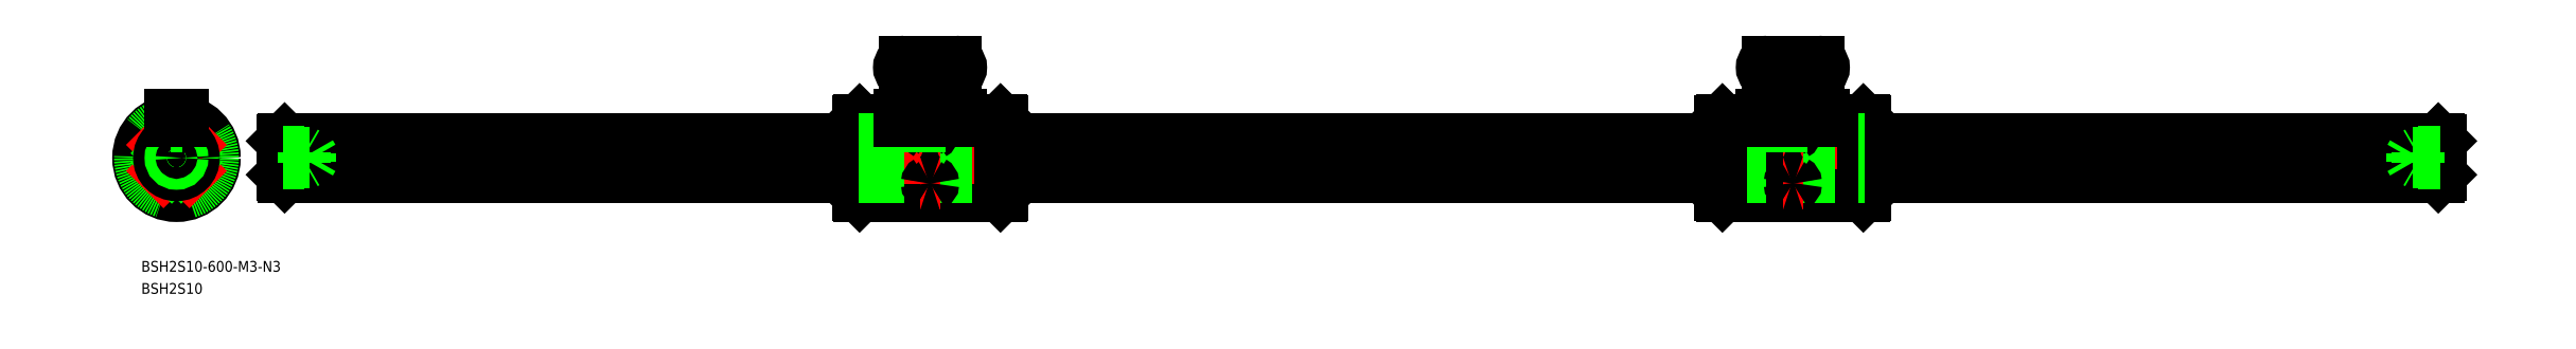
<metadata>
{"format":"dxf","ext":"dxf","renderer":"ezdxf+matplotlib","layout":"modelspace","background":"white","min_lineweight":24,"dpi":150}
</metadata>
<code>
0
SECTION
2
ENTITIES
0
LINE
8
CENTER
10
0
20
-12.5
30
0
11
0
21
14
31
0
0
LINE
8
CENTER
10
12.5
20
0
30
0
11
-12.5
21
0
31
0
0
ARC
8
0
10
0
20
0
30
0
40
5.2
50
6.672
51
83.33
0
ARC
8
0
10
0
20
6.19
30
0
40
1.19
50
239.5
51
300.5
0
ARC
8
0
10
0
20
0
30
0
40
5.2
50
96.67
51
173.3
0
ARC
8
0
10
0
20
0
30
0
40
5.2
50
186.7
51
263.3
0
ARC
8
0
10
-6.19
20
0
30
0
40
1.19
50
329.5
51
30.51
0
ARC
8
0
10
0
20
-6.19
30
0
40
1.19
50
59.49
51
120.5
0
ARC
8
0
10
0
20
0
30
0
40
5.2
50
276.7
51
353.3
0
ARC
8
0
10
6.19
20
0
30
0
40
1.19
50
149.5
51
210.5
0
CIRCLE
8
0
10
0
20
0
30
0
40
10.5
0
CIRCLE
8
0
10
0
20
0
30
0
40
10.1
0
CIRCLE
8
0
10
0
20
0
30
0
40
10
0
LINE
8
CENTER
10
-8.839
20
8.839
30
0
11
-2.263
21
2.263
31
0
0
LINE
8
CENTER
10
-2.263
20
-2.263
30
0
11
-8.839
21
-8.839
31
0
0
LINE
8
0
10
-6.521
20
7.581
30
0
11
-3.108
21
4.169
31
0
0
LINE
8
0
10
-7.581
20
6.521
30
0
11
-4.169
21
3.108
31
0
0
LINE
8
0
10
-4.169
20
-3.108
30
0
11
-7.581
21
-6.521
31
0
0
LINE
8
0
10
-3.108
20
-4.169
30
0
11
-6.521
21
-7.581
31
0
0
LINE
8
0
10
4.169
20
3.108
30
0
11
7.581
21
6.521
31
0
0
LINE
8
CENTER
10
2.263
20
2.263
30
0
11
8.839
21
8.839
31
0
0
LINE
8
0
10
3.108
20
4.169
30
0
11
6.521
21
7.581
31
0
0
LINE
8
0
10
3.108
20
-4.169
30
0
11
6.521
21
-7.581
31
0
0
LINE
8
CENTER
10
2.263
20
-2.263
30
0
11
8.839
21
-8.839
31
0
0
LINE
8
0
10
4.169
20
-3.108
30
0
11
7.581
21
-6.521
31
0
0
LINE
8
0
10
189.6
20
10.1
30
0
11
189.6
21
-10.1
31
0
0
LINE
8
0
10
190
20
10.5
30
0
11
201.1
21
10.5
31
0
0
LINE
8
0
10
190
20
-10.5
30
0
11
208.6
21
-10.5
31
0
0
LINE
8
0
10
229.6
20
10.1
30
0
11
229.6
21
-10.1
31
0
0
LINE
8
CENTER
10
209.6
20
28.7
30
0
11
209.6
21
-12.5
31
0
0
LINE
8
0
10
210.6
20
10.39
30
0
11
210.6
21
-10.5
31
0
0
LINE
8
0
10
208.6
20
10.39
30
0
11
208.6
21
-10.5
31
0
0
ARC
8
0
10
209.6
20
-11.25
30
0
40
1.25
50
36.87
51
143.1
0
LINE
8
0
10
218.1
20
10.5
30
0
11
229.2
21
10.5
31
0
0
LINE
8
0
10
210.6
20
-10.5
30
0
11
229.2
21
-10.5
31
0
0
LINE
8
0
10
190
20
10.5
30
0
11
189.6
21
10.1
31
0
0
LINE
8
0
10
189.6
20
-10.1
30
0
11
190
21
-10.5
31
0
0
LINE
8
0
10
229.2
20
-10.5
30
0
11
229.6
21
-10.1
31
0
0
LINE
8
0
10
229.2
20
10.5
30
0
11
229.6
21
10.1
31
0
0
LINE
8
CENTER
10
27.61
20
0
30
0
11
631.6
21
0
31
0
0
LINE
8
0
10
29.61
20
4.7
30
0
11
29.61
21
-4.7
31
0
0
LINE
8
0
10
30.08
20
5.165
30
0
11
189.6
21
5.165
31
0
0
LINE
8
0
10
30.08
20
-5.165
30
0
11
189.6
21
-5.165
31
0
0
LINE
8
0
10
629.6
20
4.7
30
0
11
629.6
21
-4.7
31
0
0
LINE
8
0
10
190
20
10.5
30
0
11
190
21
-10.5
31
0
0
LINE
8
0
10
229.2
20
10.5
30
0
11
229.2
21
-10.5
31
0
0
LINE
8
0
10
30.11
20
0.6042
30
0
11
189.6
21
0.6042
31
0
0
LINE
8
0
10
30.11
20
-0.6042
30
0
11
189.6
21
-0.6042
31
0
0
LINE
8
0
10
189.6
20
-0.6042
30
0
11
229.6
21
-0.6042
31
0
0
LINE
8
0
10
189.6
20
0.6042
30
0
11
229.6
21
0.6042
31
0
0
LINE
8
0
10
189.6
20
-5.165
30
0
11
229.6
21
-5.165
31
0
0
LINE
8
0
10
189.6
20
5.165
30
0
11
229.6
21
5.165
31
0
0
LINE
8
0
10
469.6
20
-5.165
30
0
11
629.1
21
-5.165
31
0
0
LINE
8
0
10
469.6
20
-0.6042
30
0
11
629.1
21
-0.6042
31
0
0
LINE
8
0
10
469.6
20
0.6042
30
0
11
629.1
21
0.6042
31
0
0
LINE
8
0
10
469.6
20
5.165
30
0
11
629.1
21
5.165
31
0
0
LINE
8
CENTER
10
220.1
20
25.2
30
0
11
199.1
21
25.2
31
0
0
LINE
8
0
10
202.6
20
26.7
30
0
11
216.6
21
26.7
31
0
0
LINE
8
0
10
202.6
20
23.7
30
0
11
216.6
21
23.7
31
0
0
ARC
8
0
10
202.6
20
25.2
30
0
40
1.5
50
90
51
270
0
ARC
8
0
10
216.6
20
25.2
30
0
40
1.5
50
270
51
90
0
LINE
8
0
10
29.61
20
4.7
30
0
11
30.08
21
5.165
31
0
0
LINE
8
0
10
29.61
20
-4.7
30
0
11
30.08
21
-5.165
31
0
0
LINE
8
0
10
629.6
20
4.7
30
0
11
629.1
21
5.165
31
0
0
LINE
8
0
10
629.6
20
-4.7
30
0
11
629.1
21
-5.165
31
0
0
LINE
8
0
10
629.1
20
5.165
30
0
11
629.1
21
-5.165
31
0
0
LINE
8
0
10
30.11
20
5.165
30
0
11
30.11
21
-5.165
31
0
0
CIRCLE
8
0
10
0
20
0
30
0
40
4.7
0
LINE
8
0
10
429.6
20
10.1
30
0
11
429.6
21
-10.1
31
0
0
LINE
8
0
10
430
20
10.5
30
0
11
441.1
21
10.5
31
0
0
LINE
8
0
10
430
20
-10.5
30
0
11
448.6
21
-10.5
31
0
0
LINE
8
0
10
469.6
20
10.1
30
0
11
469.6
21
-10.1
31
0
0
LINE
8
CENTER
10
449.6
20
28.7
30
0
11
449.6
21
-12.5
31
0
0
LINE
8
0
10
450.6
20
10.39
30
0
11
450.6
21
-10.5
31
0
0
LINE
8
0
10
448.6
20
10.39
30
0
11
448.6
21
-10.5
31
0
0
ARC
8
0
10
449.6
20
-11.25
30
0
40
1.25
50
36.87
51
143.1
0
LINE
8
0
10
458.1
20
10.5
30
0
11
469.2
21
10.5
31
0
0
LINE
8
0
10
450.6
20
-10.5
30
0
11
469.2
21
-10.5
31
0
0
LINE
8
0
10
430
20
10.5
30
0
11
429.6
21
10.1
31
0
0
LINE
8
0
10
429.6
20
-10.1
30
0
11
430
21
-10.5
31
0
0
LINE
8
0
10
469.2
20
-10.5
30
0
11
469.6
21
-10.1
31
0
0
LINE
8
0
10
469.2
20
10.5
30
0
11
469.6
21
10.1
31
0
0
LINE
8
0
10
430
20
10.5
30
0
11
430
21
-10.5
31
0
0
LINE
8
0
10
469.2
20
10.5
30
0
11
469.2
21
-10.5
31
0
0
LINE
8
0
10
429.6
20
-0.6042
30
0
11
469.6
21
-0.6042
31
0
0
LINE
8
0
10
429.6
20
0.6042
30
0
11
469.6
21
0.6042
31
0
0
LINE
8
0
10
429.6
20
-5.165
30
0
11
469.6
21
-5.165
31
0
0
LINE
8
0
10
429.6
20
5.165
30
0
11
469.6
21
5.165
31
0
0
LINE
8
CENTER
10
460.1
20
25.2
30
0
11
439.1
21
25.2
31
0
0
LINE
8
0
10
442.6
20
26.7
30
0
11
456.6
21
26.7
31
0
0
LINE
8
0
10
442.6
20
23.7
30
0
11
456.6
21
23.7
31
0
0
ARC
8
0
10
442.6
20
25.2
30
0
40
1.5
50
90
51
270
0
ARC
8
0
10
456.6
20
25.2
30
0
40
1.5
50
270
51
90
0
LINE
8
0
10
229.6
20
5.165
30
0
11
429.6
21
5.165
31
0
0
LINE
8
0
10
429.6
20
0.6042
30
0
11
229.6
21
0.6042
31
0
0
LINE
8
0
10
229.6
20
-0.6042
30
0
11
429.6
21
-0.6042
31
0
0
LINE
8
0
10
429.6
20
-5.165
30
0
11
229.6
21
-5.165
31
0
0
INSERT
8
0
2
*U5
10
0
20
0
30
0
0
INSERT
8
0
2
*U6
10
0
20
0
30
0
0
CIRCLE
8
0
10
0
20
0
30
0
40
1.23
0
CIRCLE
8
0
10
0
20
0
30
0
40
1.5
0
LINE
8
0
10
29.61
20
1.5
30
0
11
35.61
21
1.5
31
0
0
LINE
8
0
10
29.61
20
1.229
30
0
11
37.11
21
1.229
31
0
0
LINE
8
0
10
29.61
20
-1.23
30
0
11
37.11
21
-1.23
31
0
0
LINE
8
0
10
29.61
20
-1.5
30
0
11
35.61
21
-1.5
31
0
0
LINE
8
0
10
35.61
20
1.5
30
0
11
36.08
21
1.229
31
0
0
LINE
8
0
10
37.11
20
-1.23
30
0
11
37.11
21
1.229
31
0
0
LINE
8
0
10
37.11
20
-1.23
30
0
11
37.82
21
-3.32e-14
31
0
0
LINE
8
0
10
37.11
20
1.229
30
0
11
37.82
21
-3.32e-14
31
0
0
LINE
8
0
10
35.61
20
-1.5
30
0
11
35.61
21
1.5
31
0
0
LINE
8
0
10
35.61
20
-1.5
30
0
11
36.08
21
-1.229
31
0
0
LINE
8
0
10
629.6
20
1.5
30
0
11
623.6
21
1.5
31
0
0
LINE
8
0
10
629.6
20
1.229
30
0
11
622.1
21
1.229
31
0
0
LINE
8
0
10
629.6
20
-1.23
30
0
11
622.1
21
-1.23
31
0
0
LINE
8
0
10
629.6
20
-1.5
30
0
11
623.6
21
-1.5
31
0
0
LINE
8
0
10
623.6
20
1.5
30
0
11
623.1
21
1.229
31
0
0
LINE
8
0
10
622.1
20
-1.23
30
0
11
622.1
21
1.229
31
0
0
LINE
8
0
10
622.1
20
-1.23
30
0
11
621.4
21
-3.32e-14
31
0
0
LINE
8
0
10
622.1
20
1.229
30
0
11
621.4
21
-3.32e-14
31
0
0
LINE
8
0
10
623.6
20
-1.5
30
0
11
623.6
21
1.5
31
0
0
LINE
8
0
10
623.6
20
-1.5
30
0
11
623.1
21
-1.229
31
0
0
LINE
8
CENTER
10
446.9
20
7.071
30
0
11
452.4
21
7.071
31
0
0
ARC
8
0
10
449.4
20
7.046
30
0
40
0.4897
50
114.1
51
177.1
0
ARC
8
0
10
449.4
20
7.119
30
0
40
0.5831
50
184.7
51
240.9
0
ARC
8
0
10
449.8
20
7.119
30
0
40
0.5831
50
299.1
51
355.3
0
ARC
8
0
10
449.6
20
7.718
30
0
40
1.197
50
247.8
51
292.2
0
ARC
8
0
10
449.9
20
7.046
30
0
40
0.4897
50
2.915
51
65.88
0
ARC
8
0
10
449.6
20
6.334
30
0
40
1.247
50
68.31
51
111.7
0
LINE
8
CENTER
10
446.9
20
-7.071
30
0
11
452.4
21
-7.071
31
0
0
ARC
8
0
10
449.4
20
-7.046
30
0
40
0.4897
50
182.9
51
245.9
0
ARC
8
0
10
449.4
20
-7.119
30
0
40
0.5831
50
119.1
51
175.3
0
ARC
8
0
10
449.8
20
-7.119
30
0
40
0.5831
50
4.732
51
60.93
0
ARC
8
0
10
449.6
20
-7.718
30
0
40
1.197
50
67.81
51
112.2
0
ARC
8
0
10
449.9
20
-7.046
30
0
40
0.4897
50
294.1
51
357.1
0
ARC
8
0
10
449.6
20
-6.334
30
0
40
1.247
50
248.3
51
291.7
0
LINE
8
CENTER
10
206.9
20
7.071
30
0
11
212.4
21
7.071
31
0
0
ARC
8
0
10
209.4
20
7.046
30
0
40
0.4897
50
114.1
51
177.1
0
ARC
8
0
10
209.4
20
7.119
30
0
40
0.5831
50
184.7
51
240.9
0
ARC
8
0
10
209.8
20
7.119
30
0
40
0.5831
50
299.1
51
355.3
0
ARC
8
0
10
209.6
20
7.718
30
0
40
1.197
50
247.8
51
292.2
0
ARC
8
0
10
209.9
20
7.046
30
0
40
0.4897
50
2.915
51
65.88
0
ARC
8
0
10
209.6
20
6.334
30
0
40
1.247
50
68.31
51
111.7
0
LINE
8
CENTER
10
206.9
20
-7.071
30
0
11
212.4
21
-7.071
31
0
0
ARC
8
0
10
209.4
20
-7.046
30
0
40
0.4897
50
182.9
51
245.9
0
ARC
8
0
10
209.4
20
-7.119
30
0
40
0.5831
50
119.1
51
175.3
0
ARC
8
0
10
209.8
20
-7.119
30
0
40
0.5831
50
4.732
51
60.93
0
ARC
8
0
10
209.6
20
-7.718
30
0
40
1.197
50
67.81
51
112.2
0
ARC
8
0
10
209.9
20
-7.046
30
0
40
0.4897
50
294.1
51
357.1
0
ARC
8
0
10
209.6
20
-6.334
30
0
40
1.247
50
248.3
51
291.7
0
ARC
8
0
10
209.6
20
11.13
30
0
40
1.242
50
216.4
51
323.6
0
LINE
8
0
10
218.1
20
10.39
30
0
11
218.1
21
9
31
0
0
LINE
8
0
10
201.1
20
10.39
30
0
11
201.1
21
9
31
0
0
LINE
8
0
10
201.1
20
9
30
0
11
218.1
21
9
31
0
0
LINE
8
0
10
201.1
20
12
30
0
11
218.1
21
12
31
0
0
LINE
8
0
10
201.1
20
10.39
30
0
11
201.1
21
12
31
0
0
LINE
8
0
10
218.1
20
10.39
30
0
11
218.1
21
12
31
0
0
LINE
8
0
10
201.1
20
10.39
30
0
11
208.6
21
10.39
31
0
0
LINE
8
0
10
210.6
20
10.39
30
0
11
218.1
21
10.39
31
0
0
ARC
8
0
10
449.6
20
11.13
30
0
40
1.242
50
216.4
51
323.6
0
LINE
8
0
10
458.1
20
10.39
30
0
11
458.1
21
9
31
0
0
LINE
8
0
10
441.1
20
10.39
30
0
11
441.1
21
9
31
0
0
LINE
8
0
10
441.1
20
9
30
0
11
458.1
21
9
31
0
0
LINE
8
0
10
441.1
20
12
30
0
11
458.1
21
12
31
0
0
LINE
8
0
10
441.1
20
10.39
30
0
11
441.1
21
12
31
0
0
LINE
8
0
10
458.1
20
10.39
30
0
11
458.1
21
12
31
0
0
LINE
8
0
10
441.1
20
10.39
30
0
11
448.6
21
10.39
31
0
0
LINE
8
0
10
450.6
20
10.39
30
0
11
458.1
21
10.39
31
0
0
LINE
8
0
10
1.5
20
10.39
30
0
11
1.5
21
9
31
0
0
LINE
8
0
10
-1.5
20
10.39
30
0
11
-1.5
21
9
31
0
0
LINE
8
0
10
1.5
20
9
30
0
11
-1.5
21
9
31
0
0
LINE
8
0
10
-1.5
20
12
30
0
11
1.5
21
12
31
0
0
LINE
8
0
10
-1.5
20
10.39
30
0
11
-1.5
21
12
31
0
0
LINE
8
0
10
1.5
20
10.39
30
0
11
1.5
21
12
31
0
0
VIEWPORT
8
0
10
128.5
20
97.5
30
0
40
622.9
41
222.2
68
     1
69
     1
0
VIEWPORT
8
0
10
128.5
20
97.5
30
0
40
205.6
41
156
68
     2
69
     2
0
ENDSEC
0
EOF

</code>
